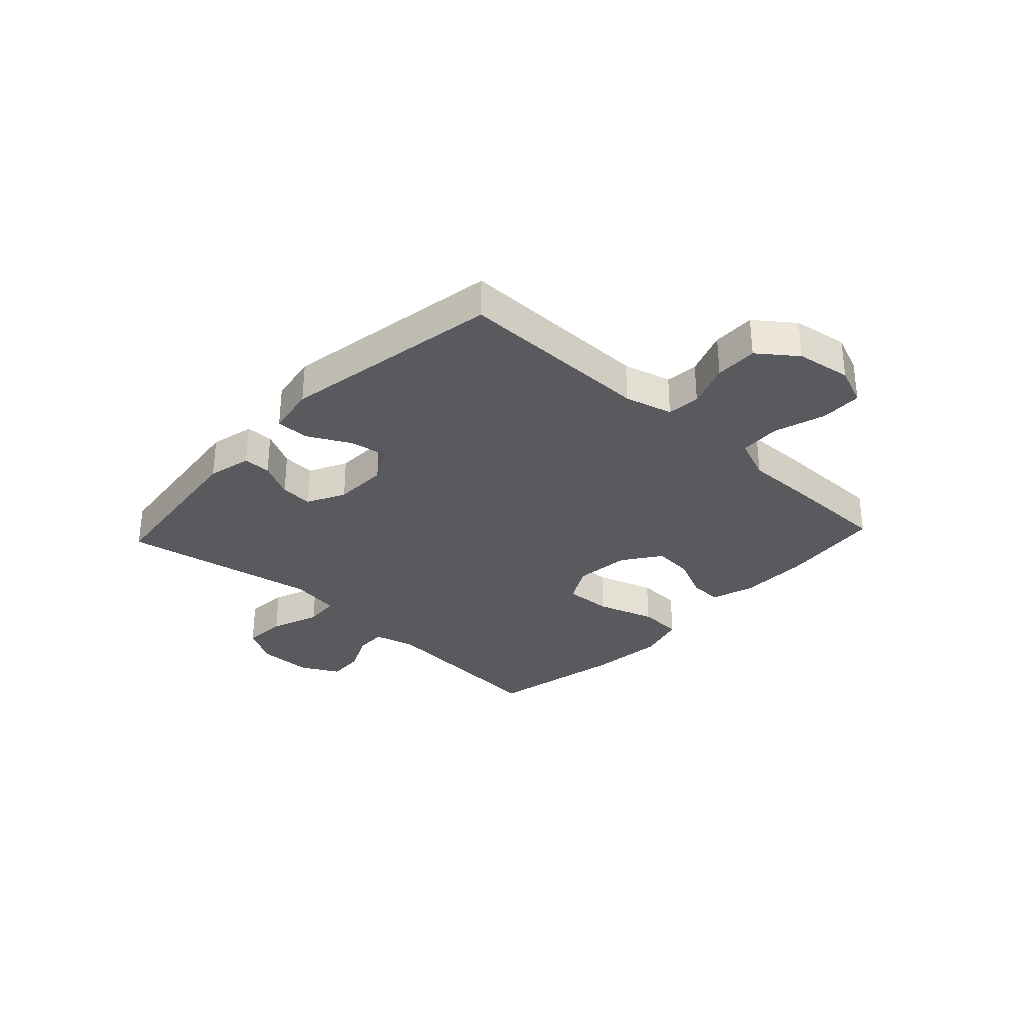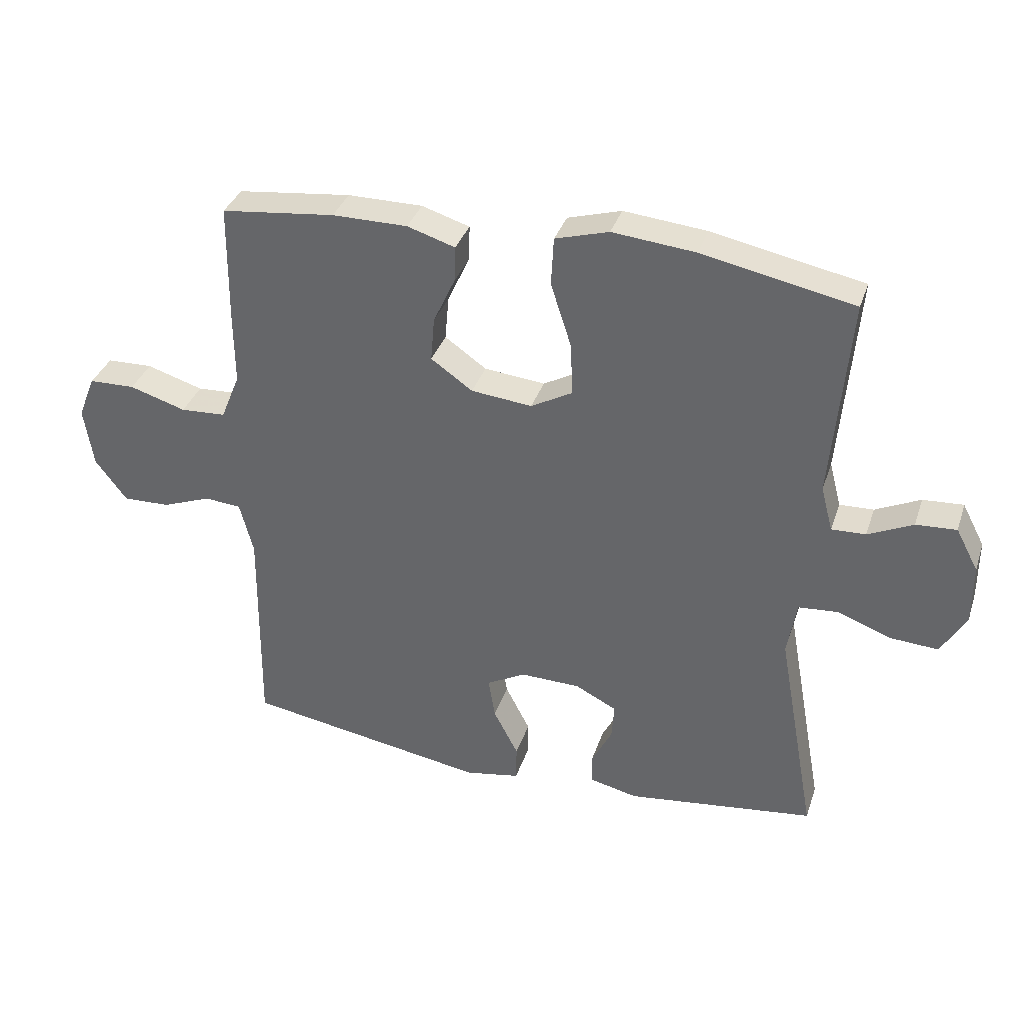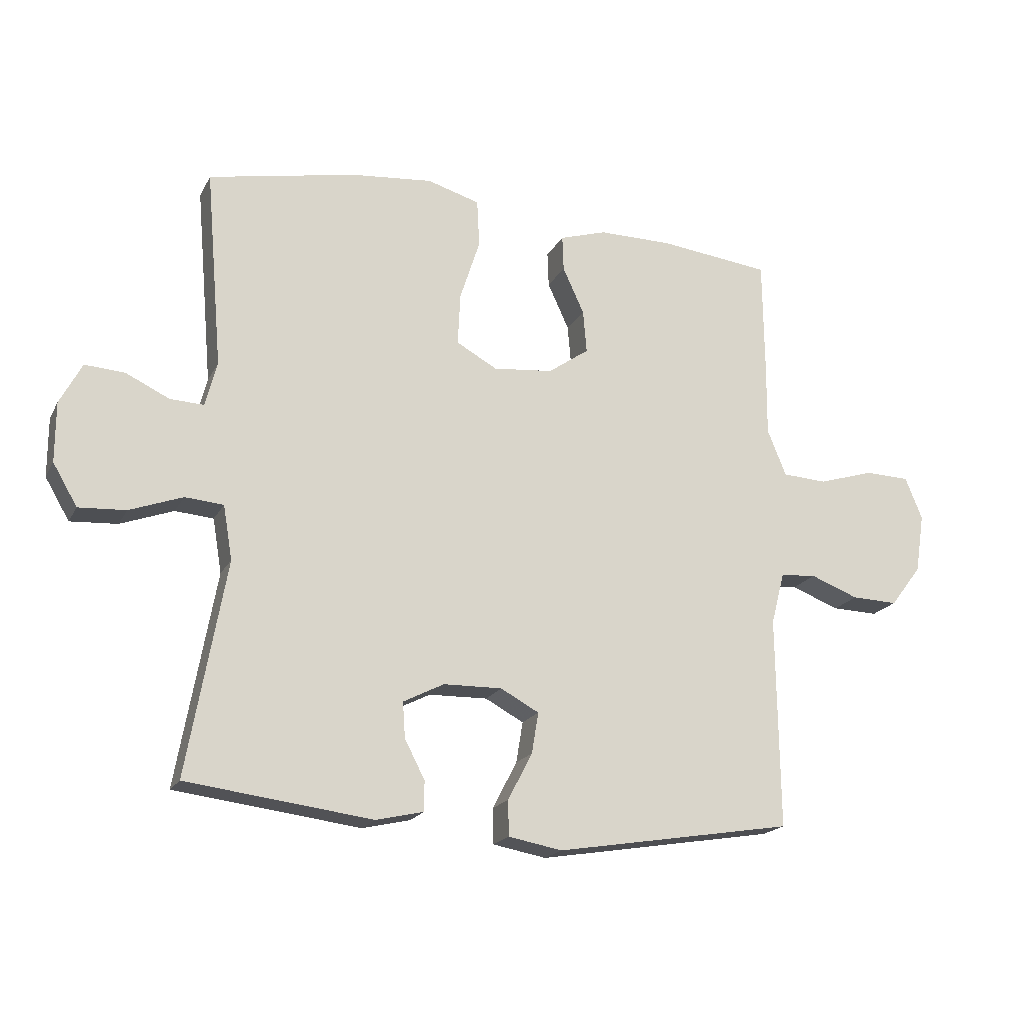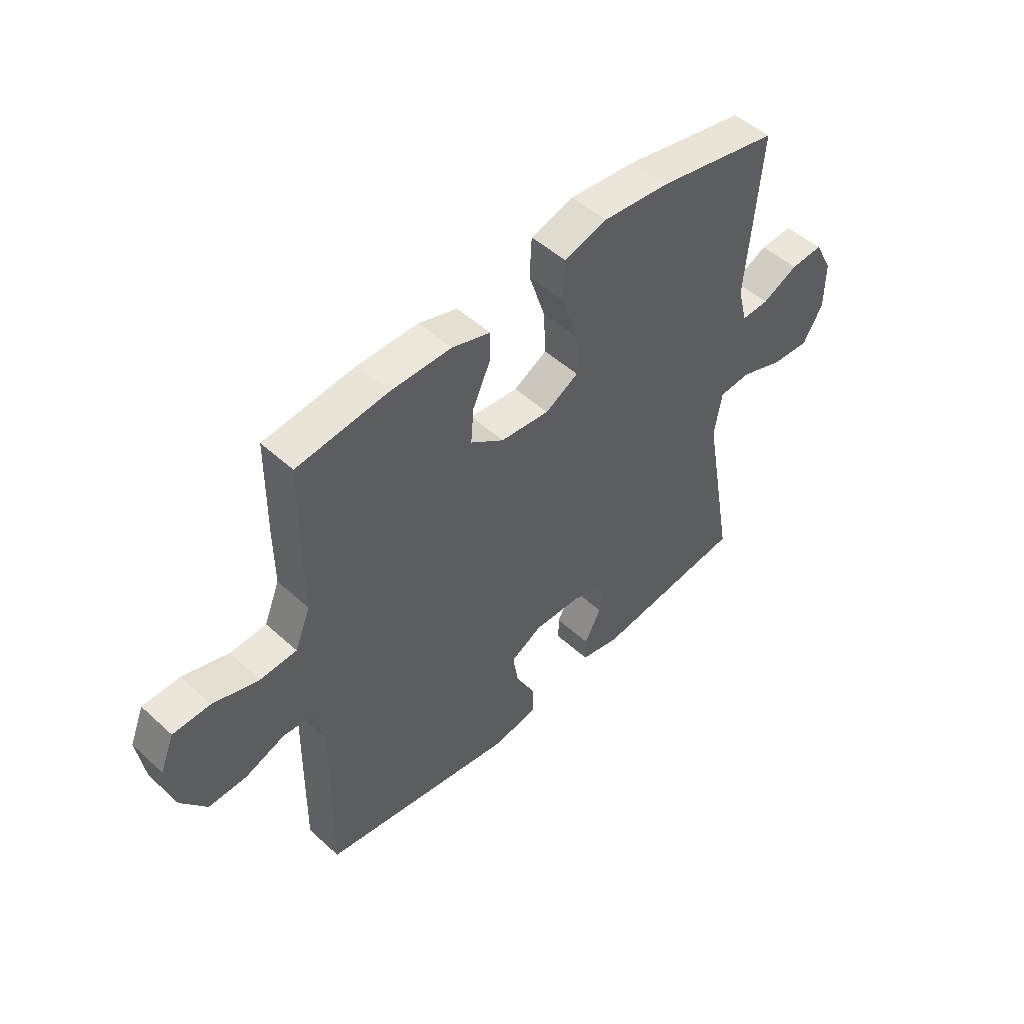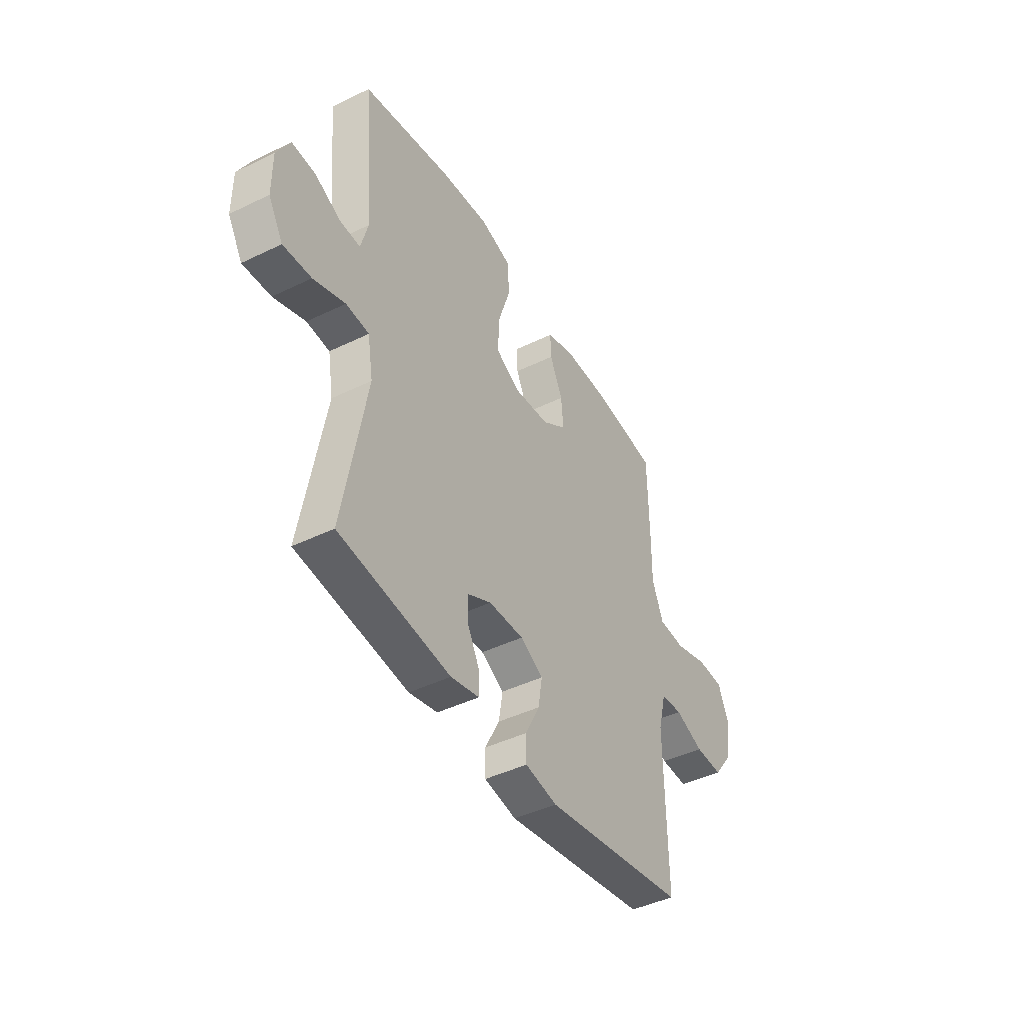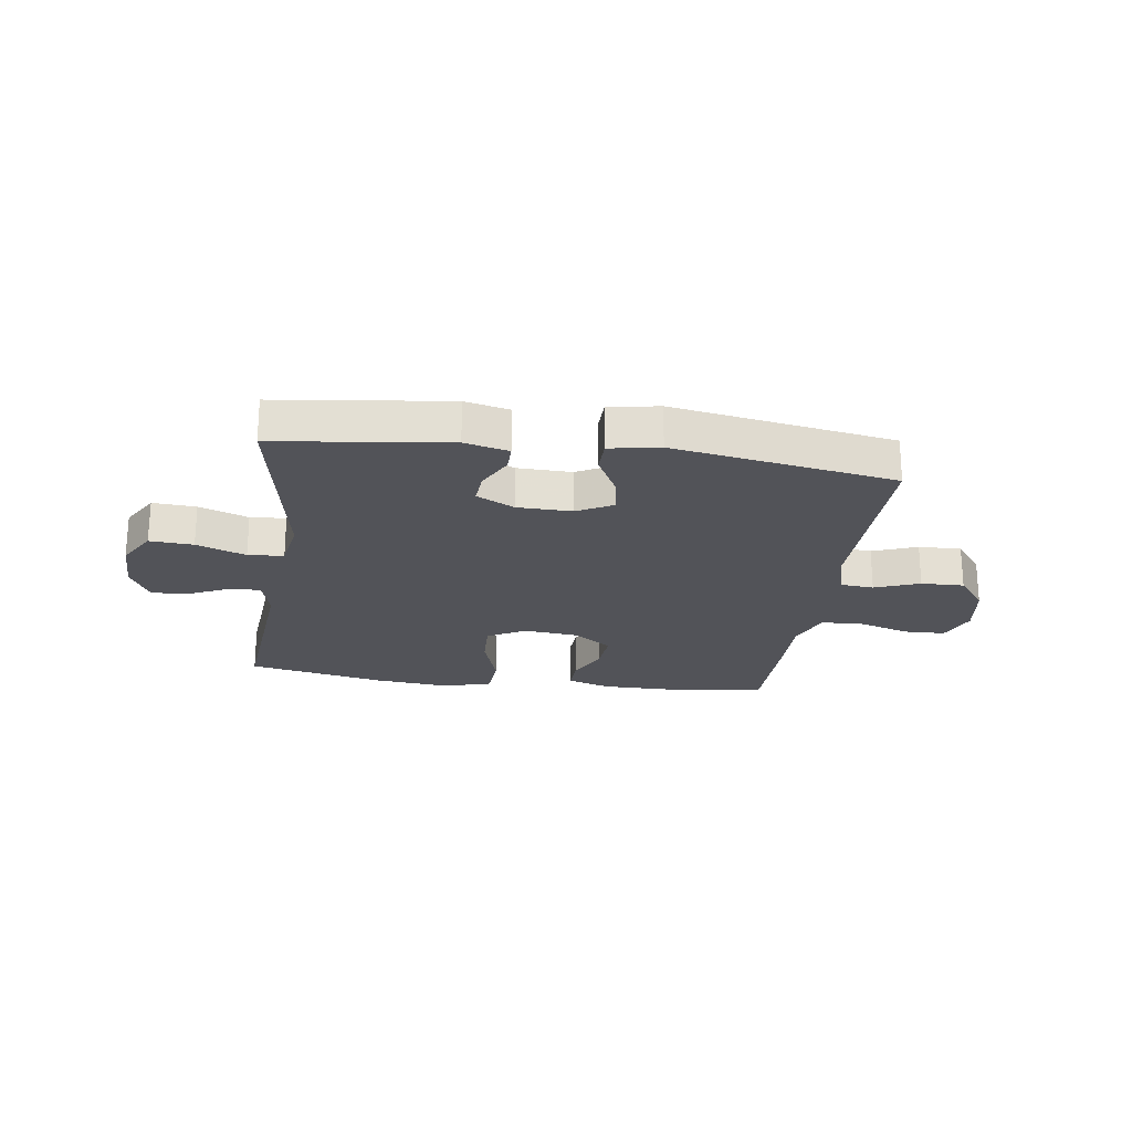
<metadata>
{"format":"obj","ext":"obj","renderer":"f3d","projection":"perspective","resolution":1024,"background":"white","views":[{"elev":-31.3,"azim":-133.0,"up":"+Y"},{"elev":35.2,"azim":17.4,"up":"+Z"},{"elev":-19.1,"azim":159.4,"up":"+Z"},{"elev":49.6,"azim":-45.0,"up":"+Z"},{"elev":-43.9,"azim":119.7,"up":"+Z"},{"elev":-22.7,"azim":171.9,"up":"+Y"}]}
</metadata>
<code>
v 0.5 0.07 -0.5
v 0.196 0.07 -0.538
v 0.118 0.07 -0.52
v 0.118 0.07 -0.471
v 0.151 0.07 -0.407
v 0.155 0.07 -0.349
v 0.088 0.07 -0.315
v -0.008 0.07 -0.313
v -0.071 0.07 -0.347
v -0.06 0.07 -0.414
v -0.02 0.07 -0.491
v -0.021 0.07 -0.549
v -0.109 0.07 -0.565
v -0.5 0.07 -0.5
v -0.496 0.07 -0.153
v -0.518 0.07 -0.068
v -0.577 0.07 -0.063
v -0.656 0.07 -0.093
v -0.732 0.07 -0.095
v -0.783 0.07 -0.028
v -0.798 0.07 0.069
v -0.77 0.07 0.138
v -0.696 0.07 0.14
v -0.605 0.07 0.112
v -0.532 0.07 0.116
v -0.501 0.07 0.192
v -0.502 0.07 0.309
v -0.5 0.07 0.5
v -0.317 0.07 0.521
v -0.196 0.07 0.521
v -0.119 0.07 0.497
v -0.121 0.07 0.439
v -0.156 0.07 0.363
v -0.162 0.07 0.292
v -0.095 0.07 0.245
v 0.003 0.07 0.235
v 0.07 0.07 0.272
v 0.066 0.07 0.357
v 0.033 0.07 0.459
v 0.037 0.07 0.537
v 0.123 0.07 0.562
v 0.256 0.07 0.549
v 0.5 0.07 0.5
v 0.472 0.07 0.174
v 0.491 0.07 0.101
v 0.546 0.07 0.103
v 0.618 0.07 0.137
v 0.683 0.07 0.141
v 0.719 0.07 0.073
v 0.719 0.07 -0.025
v 0.679 0.07 -0.093
v 0.602 0.07 -0.088
v 0.515 0.07 -0.056
v 0.452 0.07 -0.061
v 0.437 0.07 -0.15
v 0.5 0 -0.5
v 0.196 0 -0.538
v 0.118 0 -0.52
v 0.118 0 -0.471
v 0.151 0 -0.407
v 0.155 0 -0.349
v 0.088 0 -0.315
v -0.008 0 -0.313
v -0.071 0 -0.347
v -0.06 0 -0.414
v -0.02 0 -0.491
v -0.021 0 -0.549
v -0.109 0 -0.565
v -0.5 0 -0.5
v -0.496 0 -0.153
v -0.518 0 -0.068
v -0.577 0 -0.063
v -0.656 0 -0.093
v -0.732 0 -0.095
v -0.783 0 -0.028
v -0.798 0 0.069
v -0.77 0 0.138
v -0.696 0 0.14
v -0.605 0 0.112
v -0.532 0 0.116
v -0.501 0 0.192
v -0.502 0 0.309
v -0.5 0 0.5
v -0.317 0 0.521
v -0.196 0 0.521
v -0.119 0 0.497
v -0.121 0 0.439
v -0.156 0 0.363
v -0.162 0 0.292
v -0.095 0 0.245
v 0.003 0 0.235
v 0.07 0 0.272
v 0.066 0 0.357
v 0.033 0 0.459
v 0.037 0 0.537
v 0.123 0 0.562
v 0.256 0 0.549
v 0.5 0 0.5
v 0.472 0 0.174
v 0.491 0 0.101
v 0.546 0 0.103
v 0.618 0 0.137
v 0.683 0 0.141
v 0.719 0 0.073
v 0.719 0 -0.025
v 0.679 0 -0.093
v 0.602 0 -0.088
v 0.515 0 -0.056
v 0.452 0 -0.061
v 0.437 0 -0.15
f 51 52 53
f 50 51 53
f 49 50 53
f 48 49 53
f 47 48 53
f 46 47 53
f 45 46 53 54
f 44 45 54
f 42 43 44
f 41 42 44
f 40 41 44
f 39 40 44
f 38 39 44
f 44 54 55
f 38 44 55
f 37 38 55
f 31 32 33
f 30 31 33
f 29 30 33
f 28 29 33
f 27 28 33
f 26 27 33
f 25 26 33 34
f 22 23 24
f 21 22 24
f 20 21 24
f 19 20 24
f 18 19 24
f 17 18 24
f 16 17 24 25
f 25 34 35
f 16 25 35
f 15 16 35
f 13 14 15
f 12 13 15
f 11 12 15
f 10 11 15
f 3 4 5
f 2 3 5
f 1 2 5
f 55 1 5
f 55 5 6
f 55 6 7
f 37 55 7
f 36 37 7
f 35 36 7 8
f 15 35 8 9
f 9 10 15
f 108 107 106
f 108 106 105
f 108 105 104
f 108 104 103
f 108 103 102
f 108 102 101
f 109 108 101 100
f 109 100 99
f 99 98 97
f 99 97 96
f 99 96 95
f 99 95 94
f 99 94 93
f 110 109 99
f 110 99 93
f 110 93 92
f 88 87 86
f 88 86 85
f 88 85 84
f 88 84 83
f 88 83 82
f 88 82 81
f 89 88 81 80
f 79 78 77
f 79 77 76
f 79 76 75
f 79 75 74
f 79 74 73
f 79 73 72
f 80 79 72 71
f 90 89 80
f 90 80 71
f 90 71 70
f 70 69 68
f 70 68 67
f 70 67 66
f 70 66 65
f 60 59 58
f 60 58 57
f 60 57 56
f 60 56 110
f 61 60 110
f 62 61 110
f 62 110 92
f 62 92 91
f 63 62 91 90
f 64 63 90 70
f 70 65 64
f 1 56 57 2
f 2 57 58 3
f 3 58 59 4
f 4 59 60 5
f 5 60 61 6
f 6 61 62 7
f 7 62 63 8
f 8 63 64 9
f 9 64 65 10
f 10 65 66 11
f 11 66 67 12
f 12 67 68 13
f 13 68 69 14
f 14 69 70 15
f 15 70 71 16
f 16 71 72 17
f 17 72 73 18
f 18 73 74 19
f 19 74 75 20
f 20 75 76 21
f 21 76 77 22
f 22 77 78 23
f 23 78 79 24
f 24 79 80 25
f 25 80 81 26
f 26 81 82 27
f 27 82 83 28
f 28 83 84 29
f 29 84 85 30
f 30 85 86 31
f 31 86 87 32
f 32 87 88 33
f 33 88 89 34
f 34 89 90 35
f 35 90 91 36
f 36 91 92 37
f 37 92 93 38
f 38 93 94 39
f 39 94 95 40
f 40 95 96 41
f 41 96 97 42
f 42 97 98 43
f 43 98 99 44
f 44 99 100 45
f 45 100 101 46
f 46 101 102 47
f 47 102 103 48
f 48 103 104 49
f 49 104 105 50
f 50 105 106 51
f 51 106 107 52
f 52 107 108 53
f 53 108 109 54
f 54 109 110 55
f 55 110 56 1

</code>
